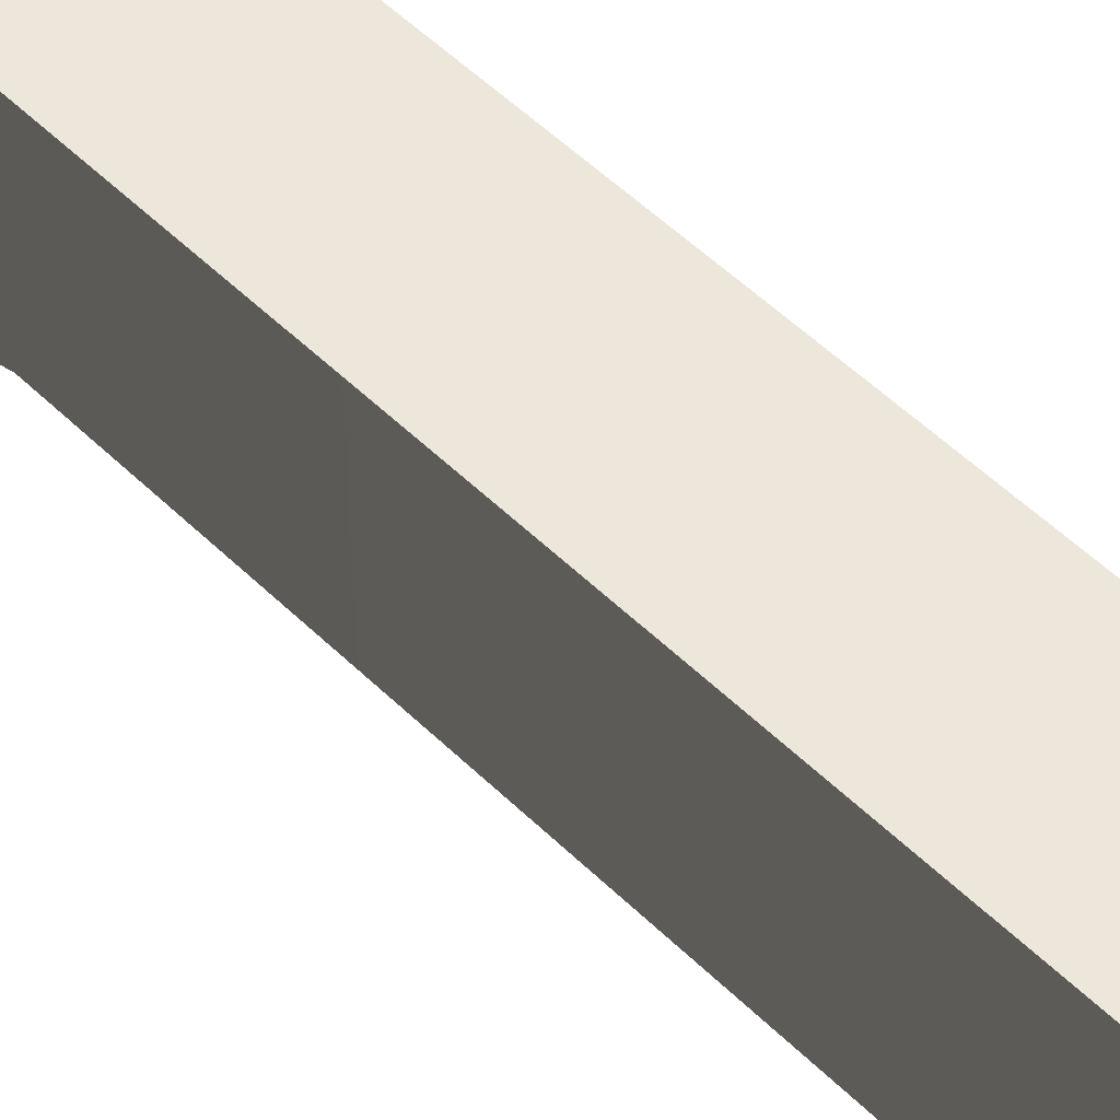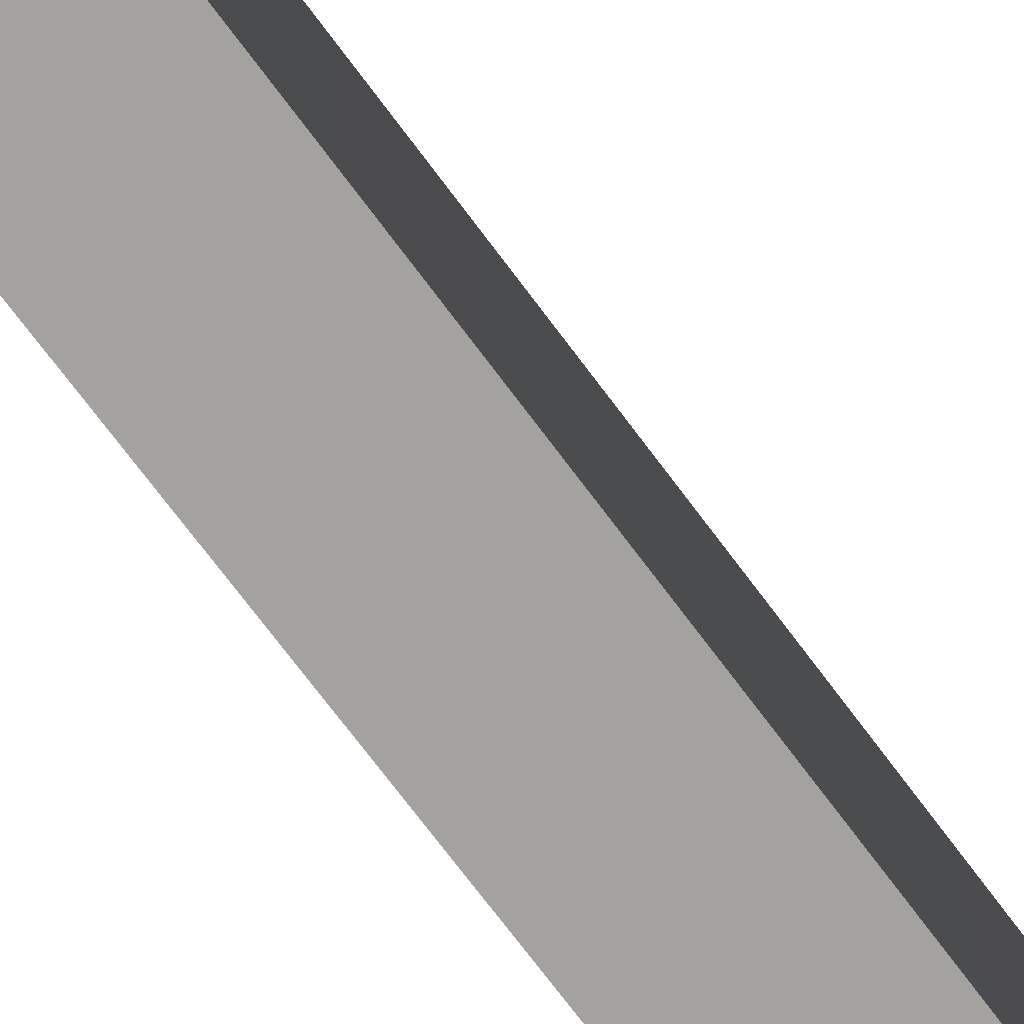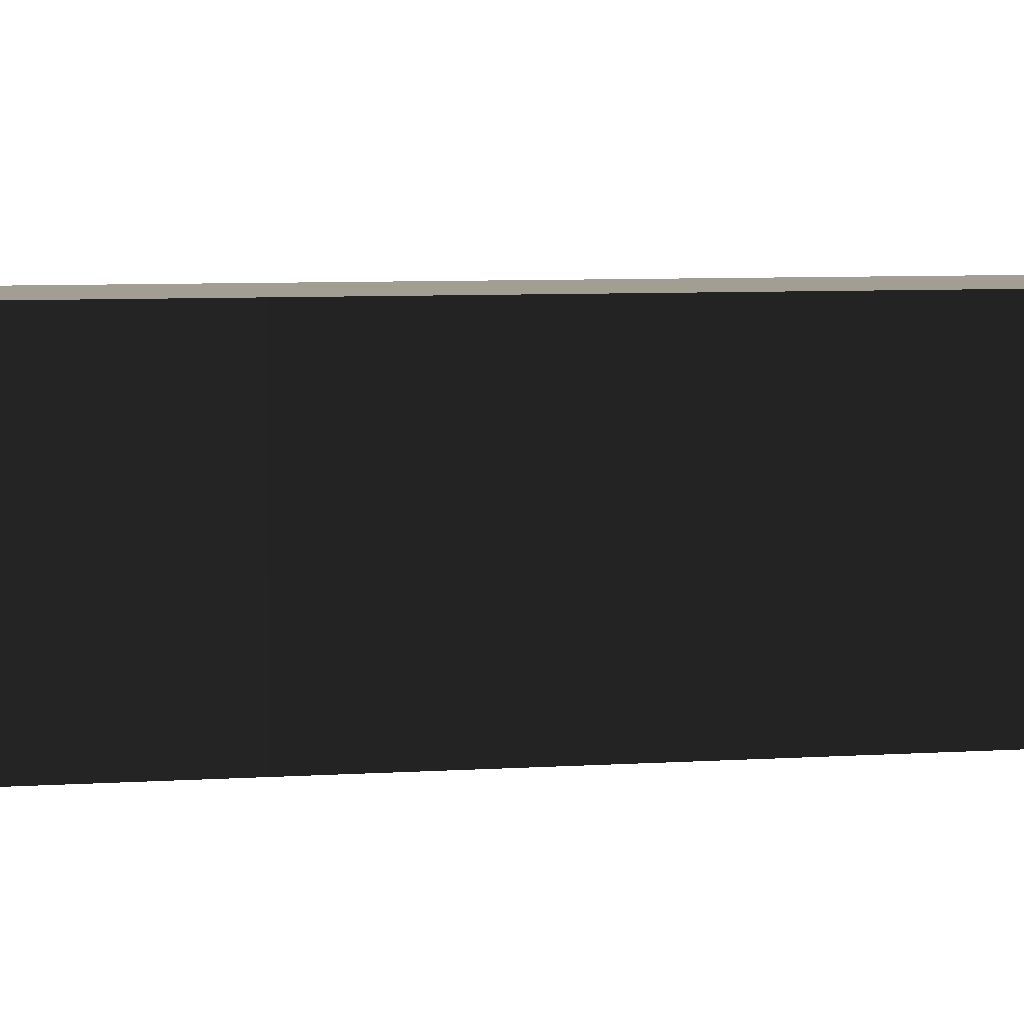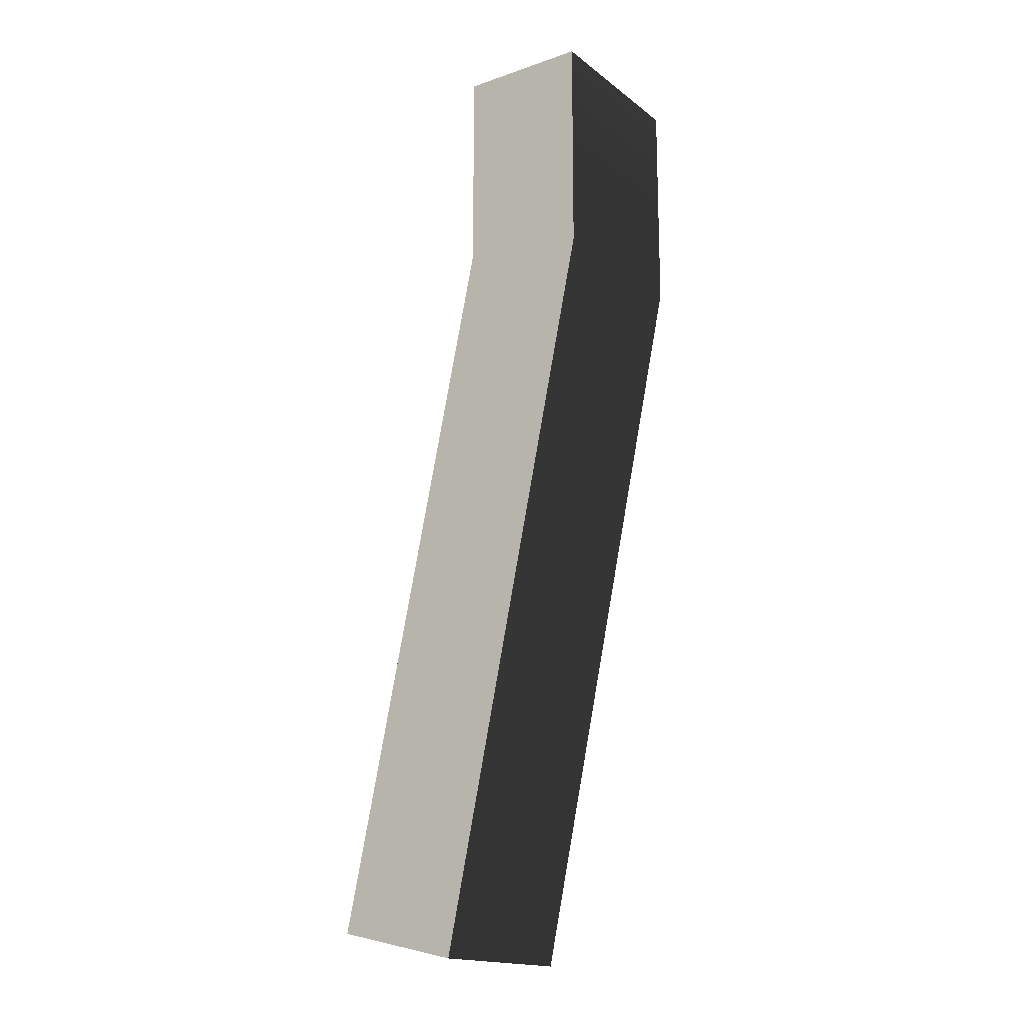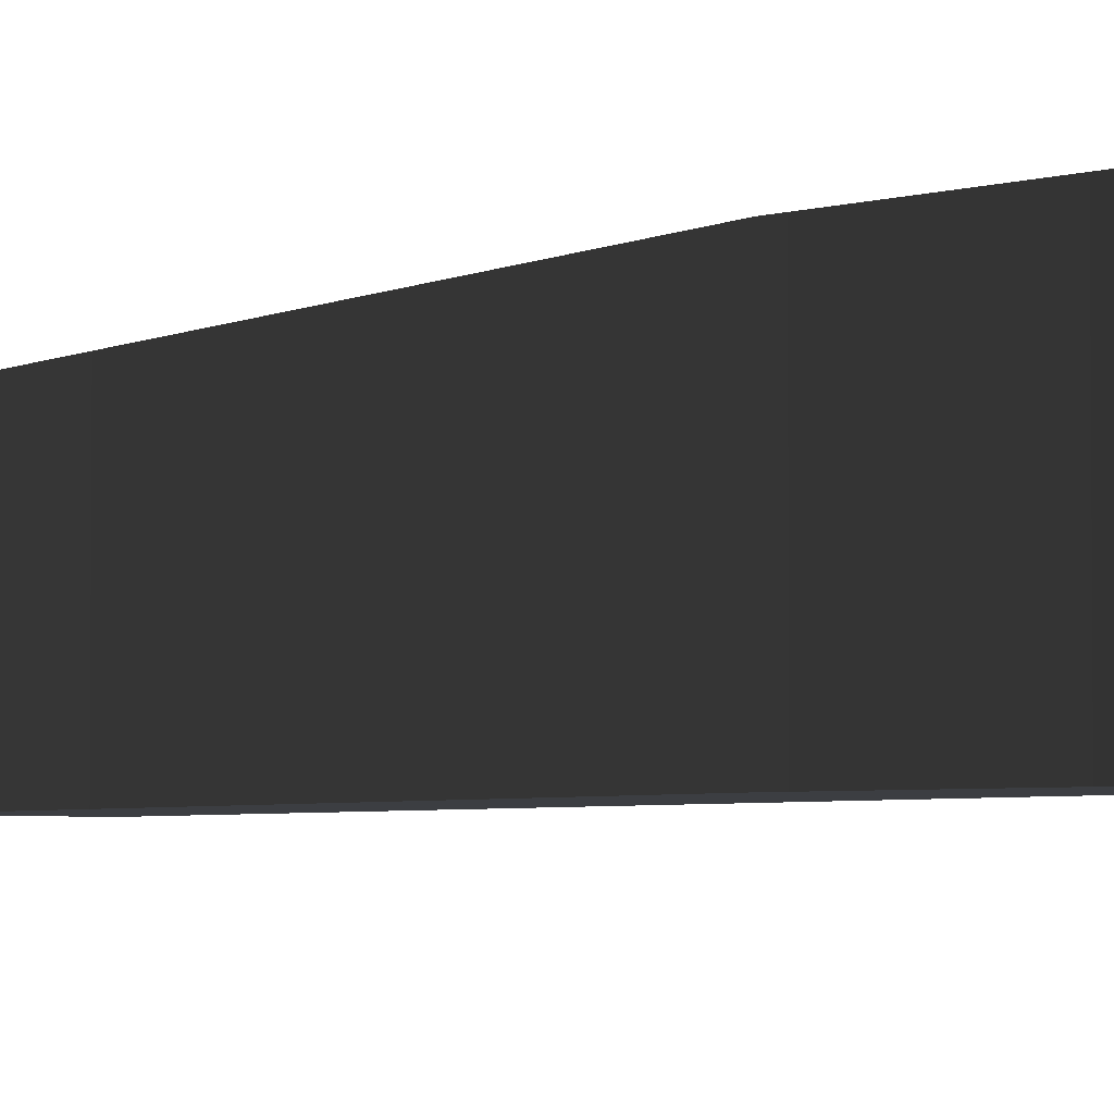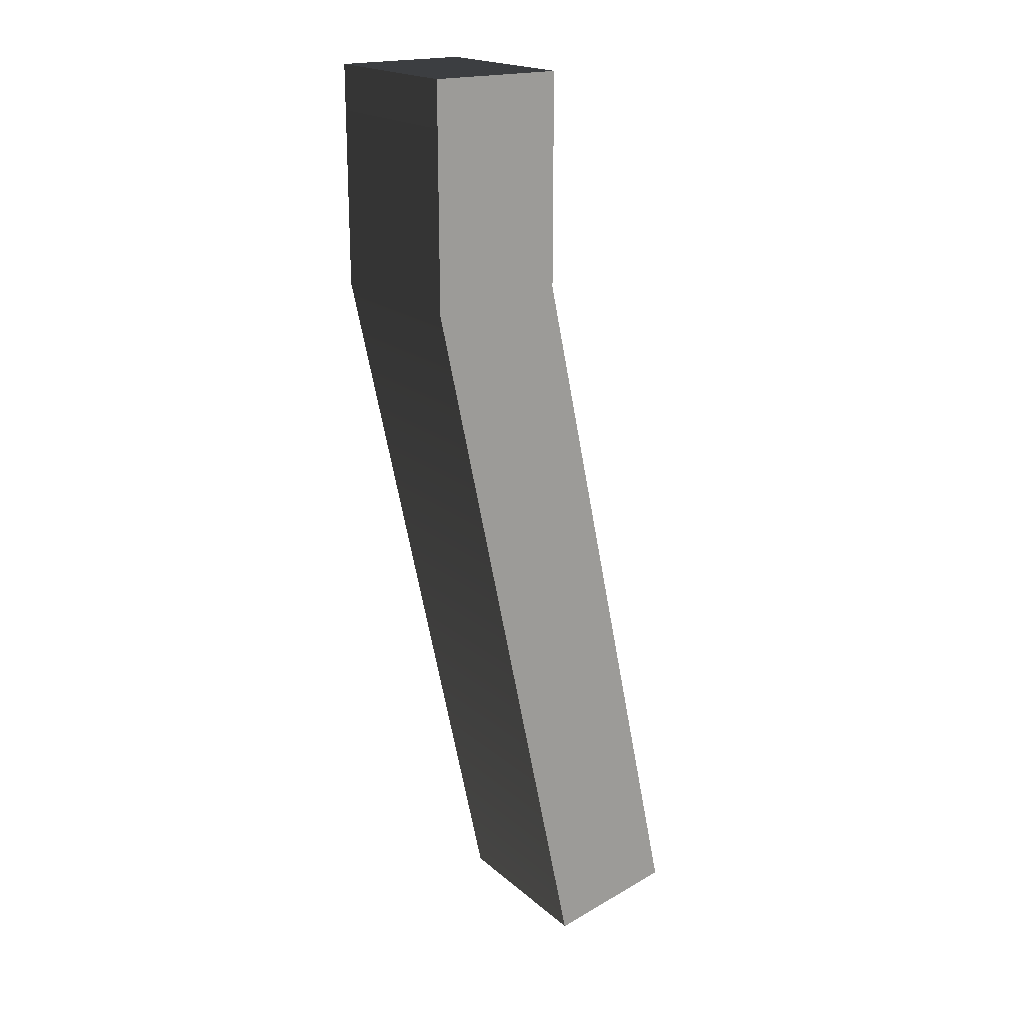
<metadata>
{"format":"obj","ext":"obj","renderer":"f3d","projection":"perspective","resolution":1024,"background":"white","views":[{"elev":54.0,"azim":123.8,"up":"+Y"},{"elev":-72.6,"azim":24.7,"up":"+Y"},{"elev":5.0,"azim":-116.7,"up":"+Y"},{"elev":-17.2,"azim":-145.3,"up":"+Z"},{"elev":-3.4,"azim":-41.6,"up":"+Y"},{"elev":19.2,"azim":-33.1,"up":"+Z"}]}
</metadata>
<code>
v  -3656 -4.993 4820
v  -4502 -4.993 4735
v  -3502 -4.993 7.96
v  -2669 -4.993 192.7
v  -3502 1166 7.96
v  -4502 1166 4735
v  -3656 1166 4820
v  -2669 1166 192.7
v  -4504 -4.993 6179
v  -3656 -4.993 6184
v  -3656 1166 6184
v  -4504 1166 6179
o wrapper9
g wrapper9
f 1 2 3
f 3 4 1
f 5 6 7
f 7 8 5
f 4 3 5
f 5 8 4
f 2 6 5
f 5 3 2
f 9 10 11
f 11 12 9
f 1 7 11
f 11 10 1
f 10 9 2
f 2 1 10
f 12 11 7
f 7 6 12
f 9 12 6
f 6 2 9
f 4 8 7
f 7 1 4

</code>
